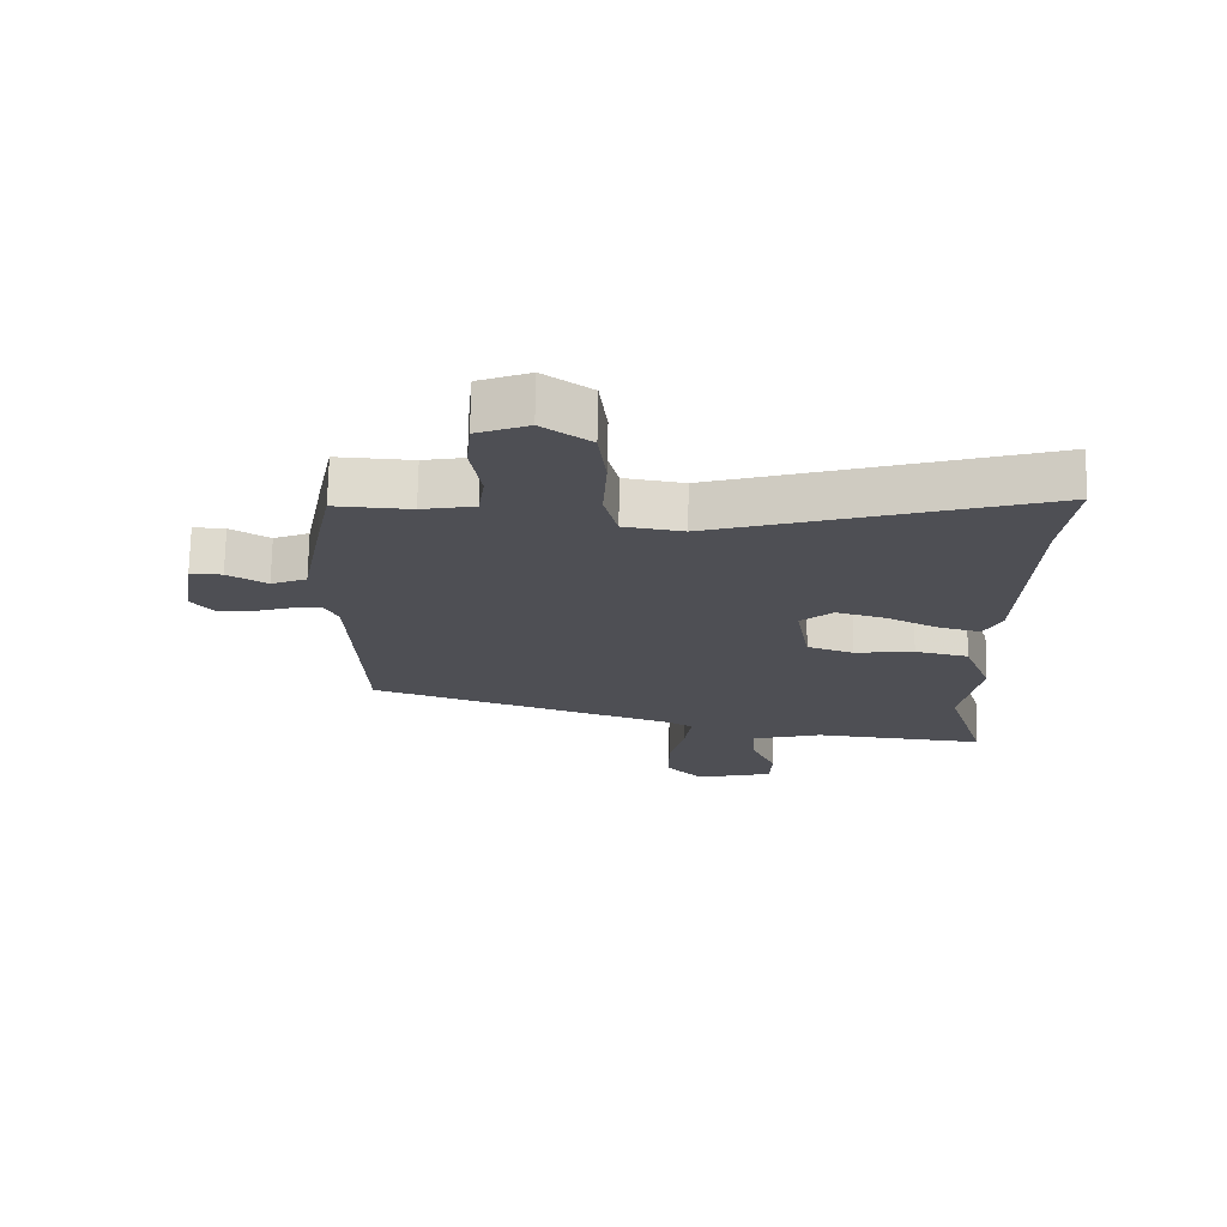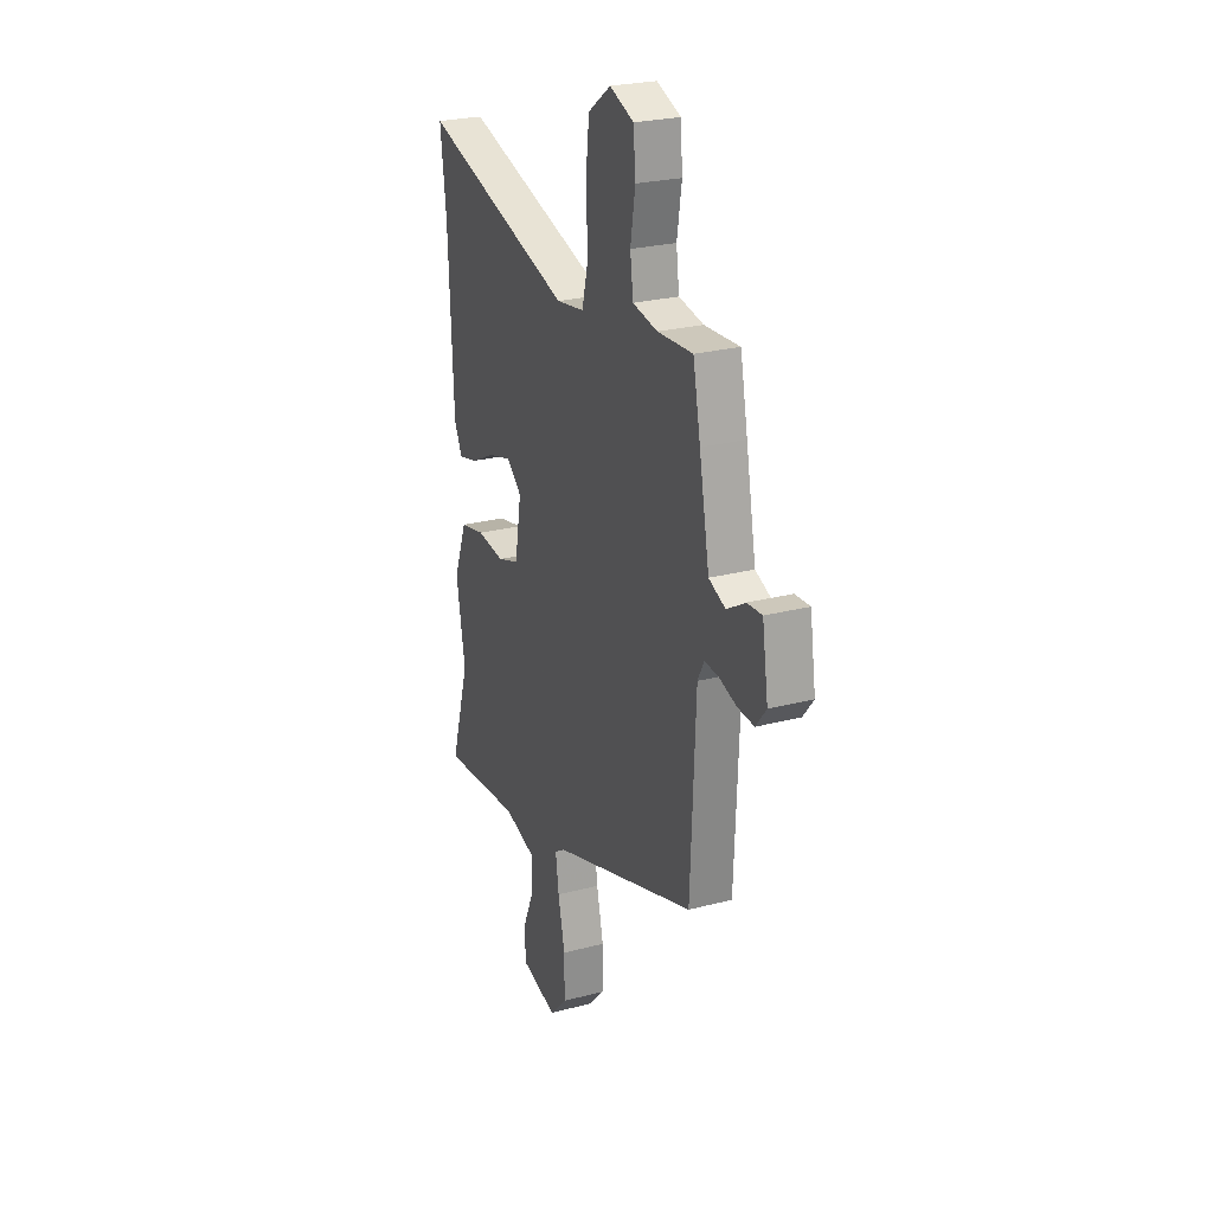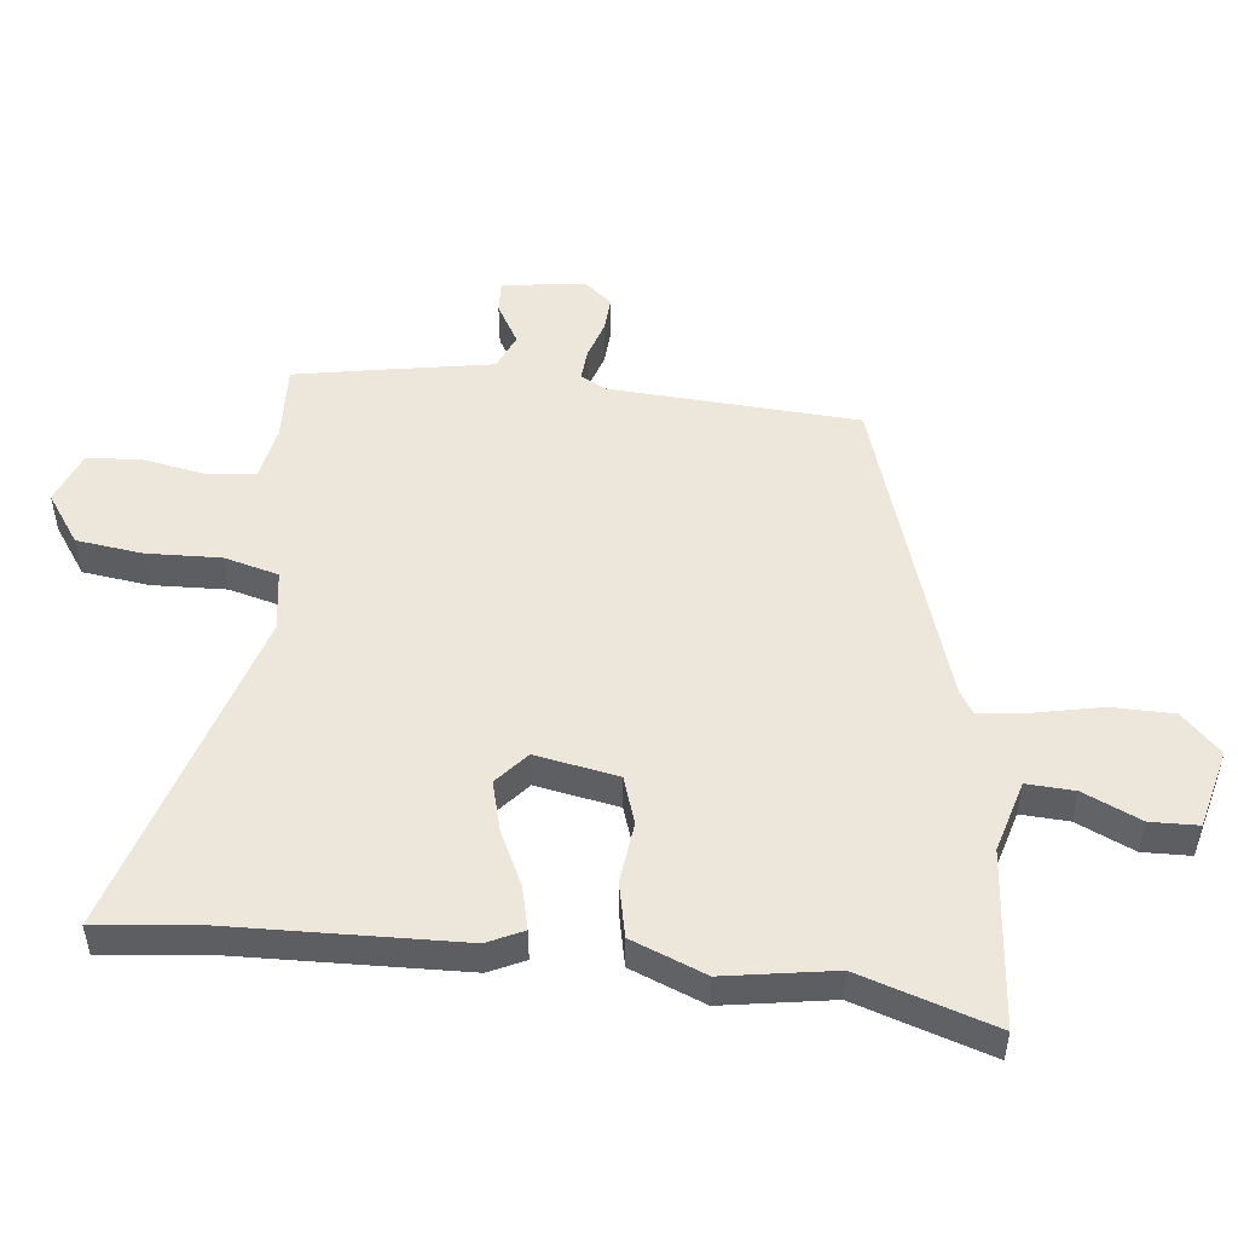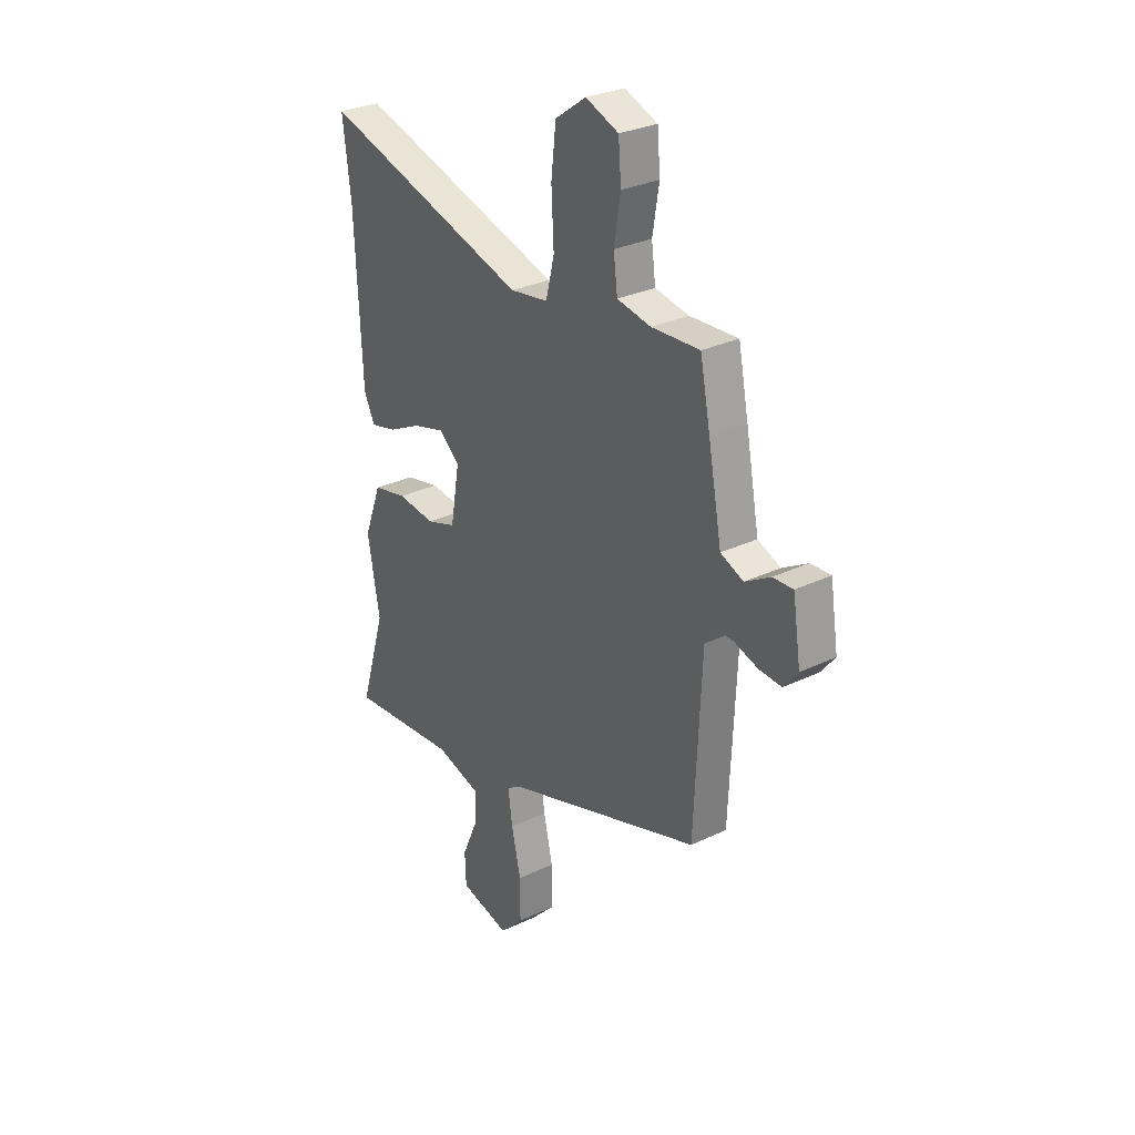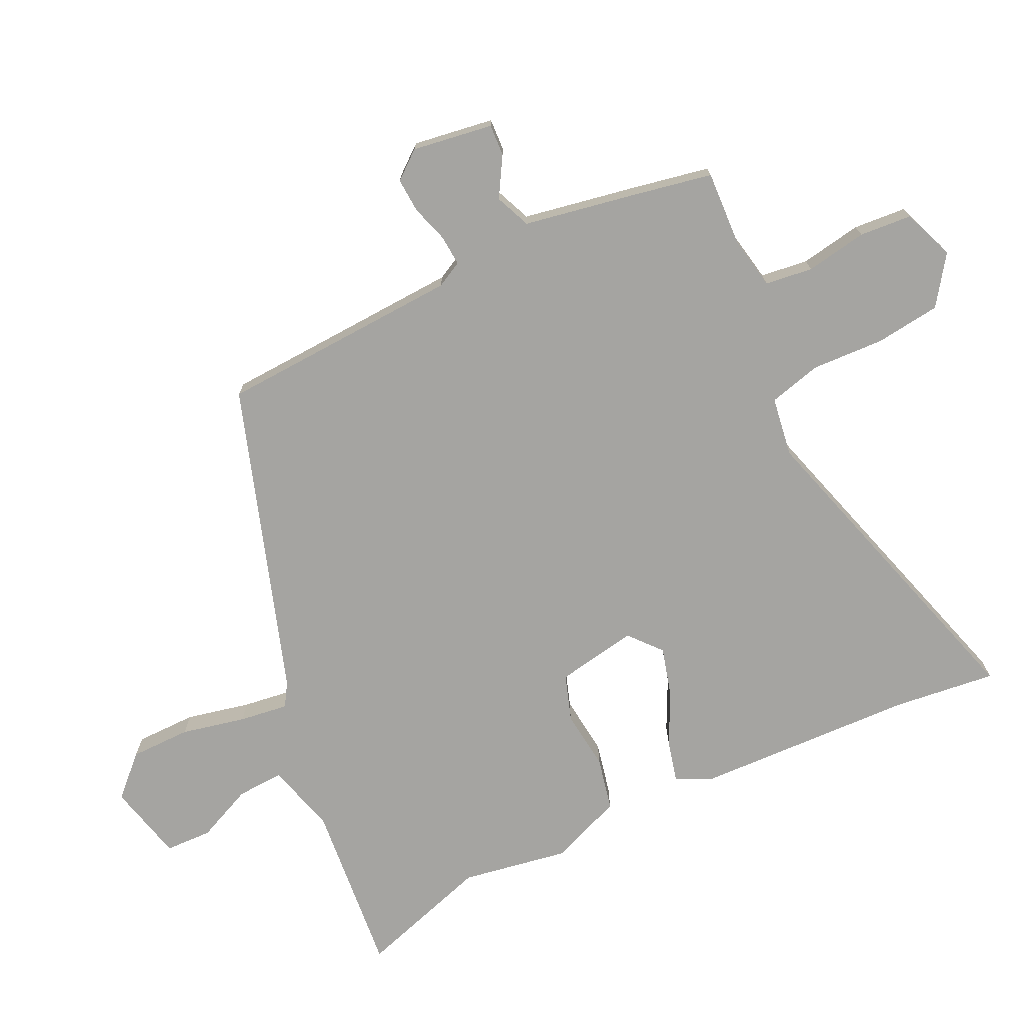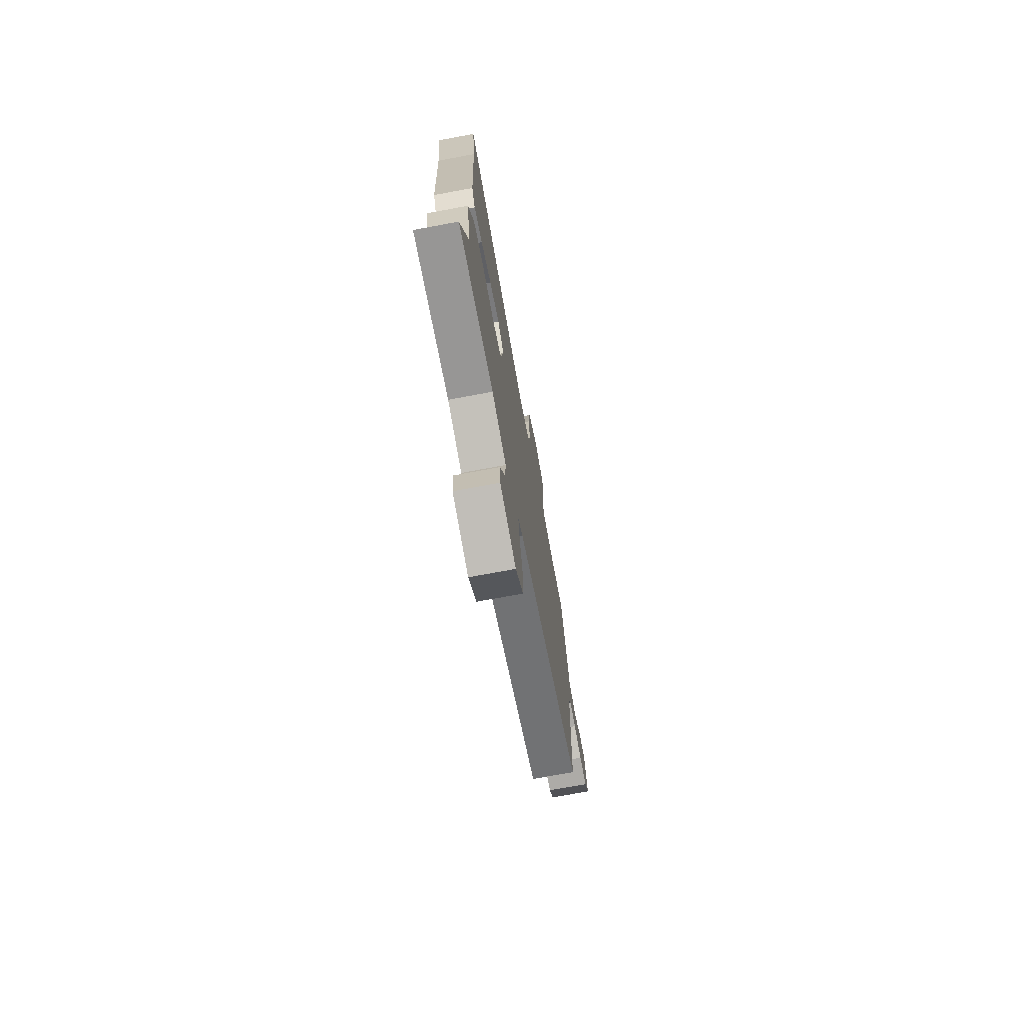
<metadata>
{"format":"obj","ext":"obj","renderer":"f3d","projection":"perspective","resolution":1024,"background":"white","views":[{"elev":71.8,"azim":1.0,"up":"+Z"},{"elev":25.3,"azim":-112.9,"up":"+Z"},{"elev":50.7,"azim":97.1,"up":"+Y"},{"elev":29.6,"azim":-125.1,"up":"+Z"},{"elev":-73.4,"azim":-64.0,"up":"+Y"},{"elev":-73.5,"azim":100.5,"up":"+Z"}]}
</metadata>
<code>
v -0.482 0.07 0.533
v -0.363 0.07 0.526
v -0.28 0.07 0.541
v -0.27 0.07 0.616
v -0.286 0.07 0.713
v -0.279 0.07 0.796
v -0.198 0.07 0.827
v -0.122 0.07 0.773
v -0.11 0.07 0.67
v -0.116 0.07 0.556
v -0.095 0.07 0.472
v -0.001 0.07 0.457
v 0.513 0.07 0.605
v 0.493 0.07 0.443
v 0.477 0.07 0.094
v 0.45 0.07 0.039
v 0.384 0.07 0.056
v 0.302 0.07 0.097
v 0.224 0.07 0.119
v 0.173 0.07 0.076
v 0.195 0.07 -0.052
v 0.268 0.07 -0.077
v 0.362 0.07 -0.067
v 0.446 0.07 -0.086
v 0.49 0.07 -0.201
v 0.46 0.07 -0.369
v 0.524 0.07 -0.578
v 0.251 0.07 -0.55
v 0.14 0.07 -0.58
v 0.143 0.07 -0.654
v 0.182 0.07 -0.743
v 0.179 0.07 -0.817
v 0.056 0.07 -0.846
v -0.003 0.07 -0.785
v -0.003 0.07 -0.689
v 0.02 0.07 -0.588
v 0.031 0.07 -0.511
v -0.005 0.07 -0.488
v -0.494 0.07 -0.323
v -0.511 0.07 0.06
v -0.532 0.07 0.101
v -0.58 0.07 0.098
v -0.639 0.07 0.08
v -0.694 0.07 0.077
v -0.729 0.07 0.121
v -0.709 0.07 0.248
v -0.659 0.07 0.245
v -0.597 0.07 0.208
v -0.541 0.07 0.231
v -0.507 0.07 0.409
v -0.482 0 0.533
v -0.363 0 0.526
v -0.28 0 0.541
v -0.27 0 0.616
v -0.286 0 0.713
v -0.279 0 0.796
v -0.198 0 0.827
v -0.122 0 0.773
v -0.11 0 0.67
v -0.116 0 0.556
v -0.095 0 0.472
v -0.001 0 0.457
v 0.513 0 0.605
v 0.493 0 0.443
v 0.477 0 0.094
v 0.45 0 0.039
v 0.384 0 0.056
v 0.302 0 0.097
v 0.224 0 0.119
v 0.173 0 0.076
v 0.195 0 -0.052
v 0.268 0 -0.077
v 0.362 0 -0.067
v 0.446 0 -0.086
v 0.49 0 -0.201
v 0.46 0 -0.369
v 0.524 0 -0.578
v 0.251 0 -0.55
v 0.14 0 -0.58
v 0.143 0 -0.654
v 0.182 0 -0.743
v 0.179 0 -0.817
v 0.056 0 -0.846
v -0.003 0 -0.785
v -0.003 0 -0.689
v 0.02 0 -0.588
v 0.031 0 -0.511
v -0.005 0 -0.488
v -0.494 0 -0.323
v -0.511 0 0.06
v -0.532 0 0.101
v -0.58 0 0.098
v -0.639 0 0.08
v -0.694 0 0.077
v -0.729 0 0.121
v -0.709 0 0.248
v -0.659 0 0.245
v -0.597 0 0.208
v -0.541 0 0.231
v -0.507 0 0.409
f 49 50 1 2
f 45 46 47 48
f 45 48 49
f 42 43 44 45
f 41 42 45 49
f 40 41 49 2
f 38 39 40 2
f 33 34 35 36
f 33 36 37
f 30 31 32 33
f 29 30 33 37
f 28 29 37 38
f 26 27 28 38
f 22 23 24 25
f 21 22 25 26
f 15 16 17 18
f 14 15 18 19
f 12 13 14 19
f 11 12 19 20
f 7 8 9 10
f 7 10 11
f 4 5 6 7
f 3 4 7 11
f 21 26 38 2
f 11 20 21
f 2 3 11 21
f 52 51 100 99
f 98 97 96 95
f 99 98 95
f 95 94 93 92
f 99 95 92 91
f 52 99 91 90
f 52 90 89 88
f 86 85 84 83
f 87 86 83
f 83 82 81 80
f 87 83 80 79
f 88 87 79 78
f 88 78 77 76
f 75 74 73 72
f 76 75 72 71
f 68 67 66 65
f 69 68 65 64
f 69 64 63 62
f 70 69 62 61
f 60 59 58 57
f 61 60 57
f 57 56 55 54
f 61 57 54 53
f 52 88 76 71
f 71 70 61
f 71 61 53 52
f 1 51 52 2
f 2 52 53 3
f 3 53 54 4
f 4 54 55 5
f 5 55 56 6
f 6 56 57 7
f 7 57 58 8
f 8 58 59 9
f 9 59 60 10
f 10 60 61 11
f 11 61 62 12
f 12 62 63 13
f 13 63 64 14
f 14 64 65 15
f 15 65 66 16
f 16 66 67 17
f 17 67 68 18
f 18 68 69 19
f 19 69 70 20
f 20 70 71 21
f 21 71 72 22
f 22 72 73 23
f 23 73 74 24
f 24 74 75 25
f 25 75 76 26
f 26 76 77 27
f 27 77 78 28
f 28 78 79 29
f 29 79 80 30
f 30 80 81 31
f 31 81 82 32
f 32 82 83 33
f 33 83 84 34
f 34 84 85 35
f 35 85 86 36
f 36 86 87 37
f 37 87 88 38
f 38 88 89 39
f 39 89 90 40
f 40 90 91 41
f 41 91 92 42
f 42 92 93 43
f 43 93 94 44
f 44 94 95 45
f 45 95 96 46
f 46 96 97 47
f 47 97 98 48
f 48 98 99 49
f 49 99 100 50
f 50 100 51 1

</code>
